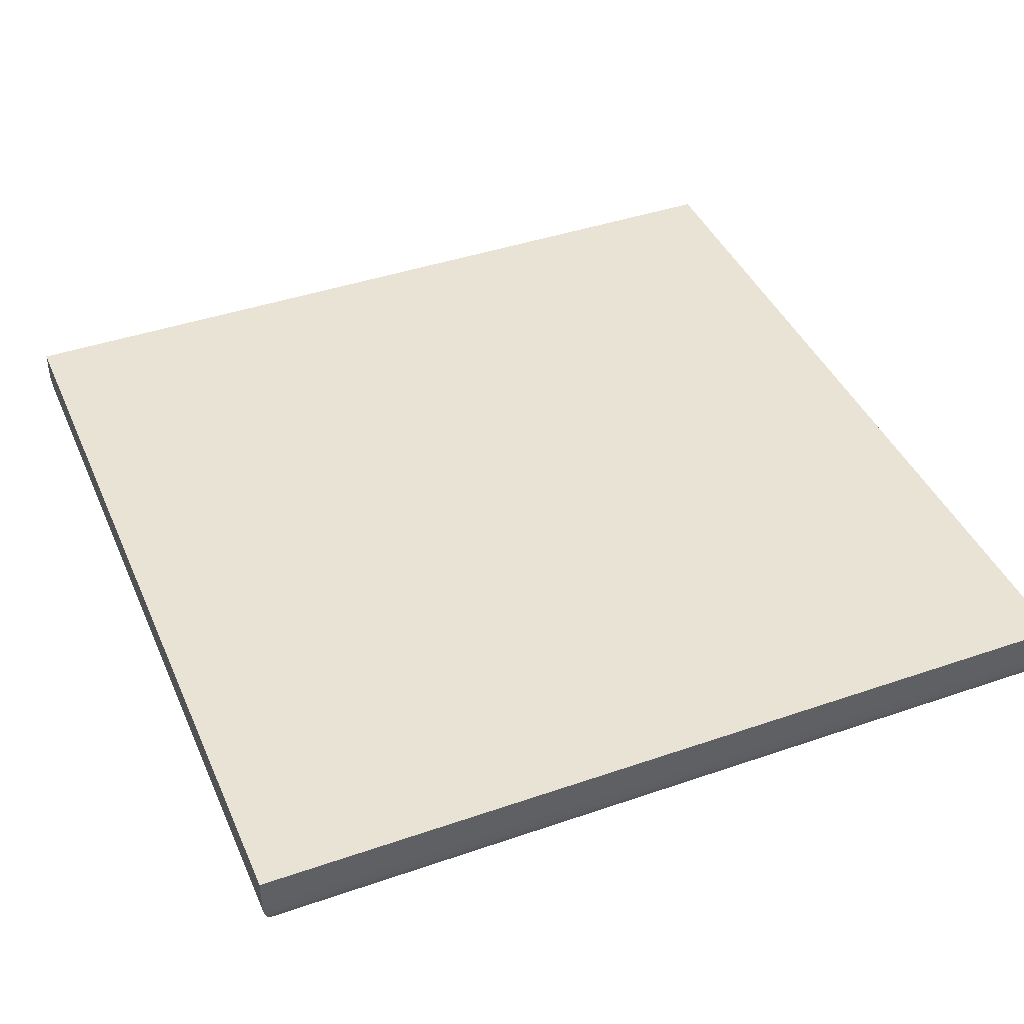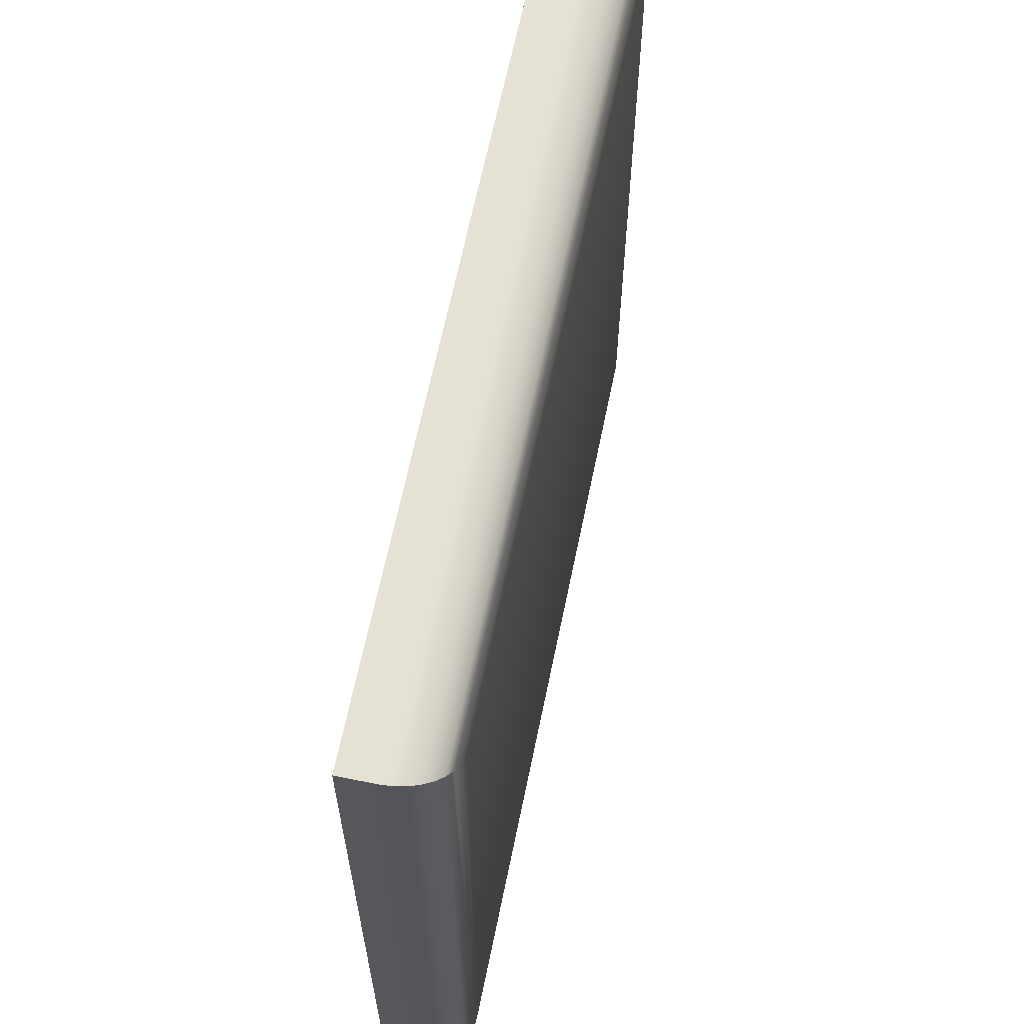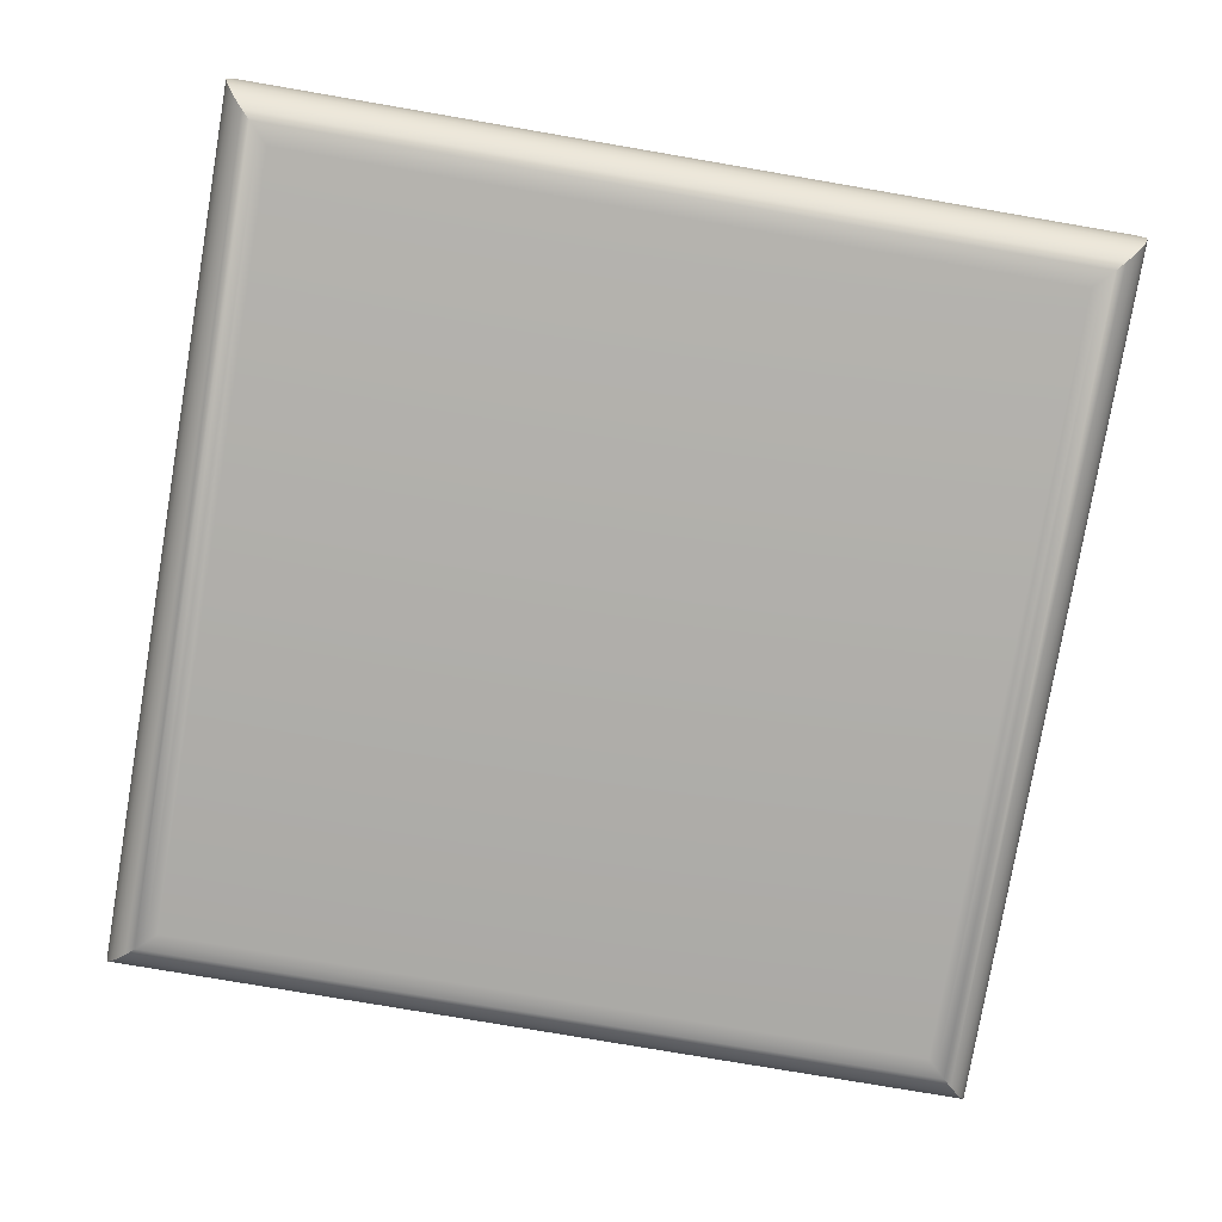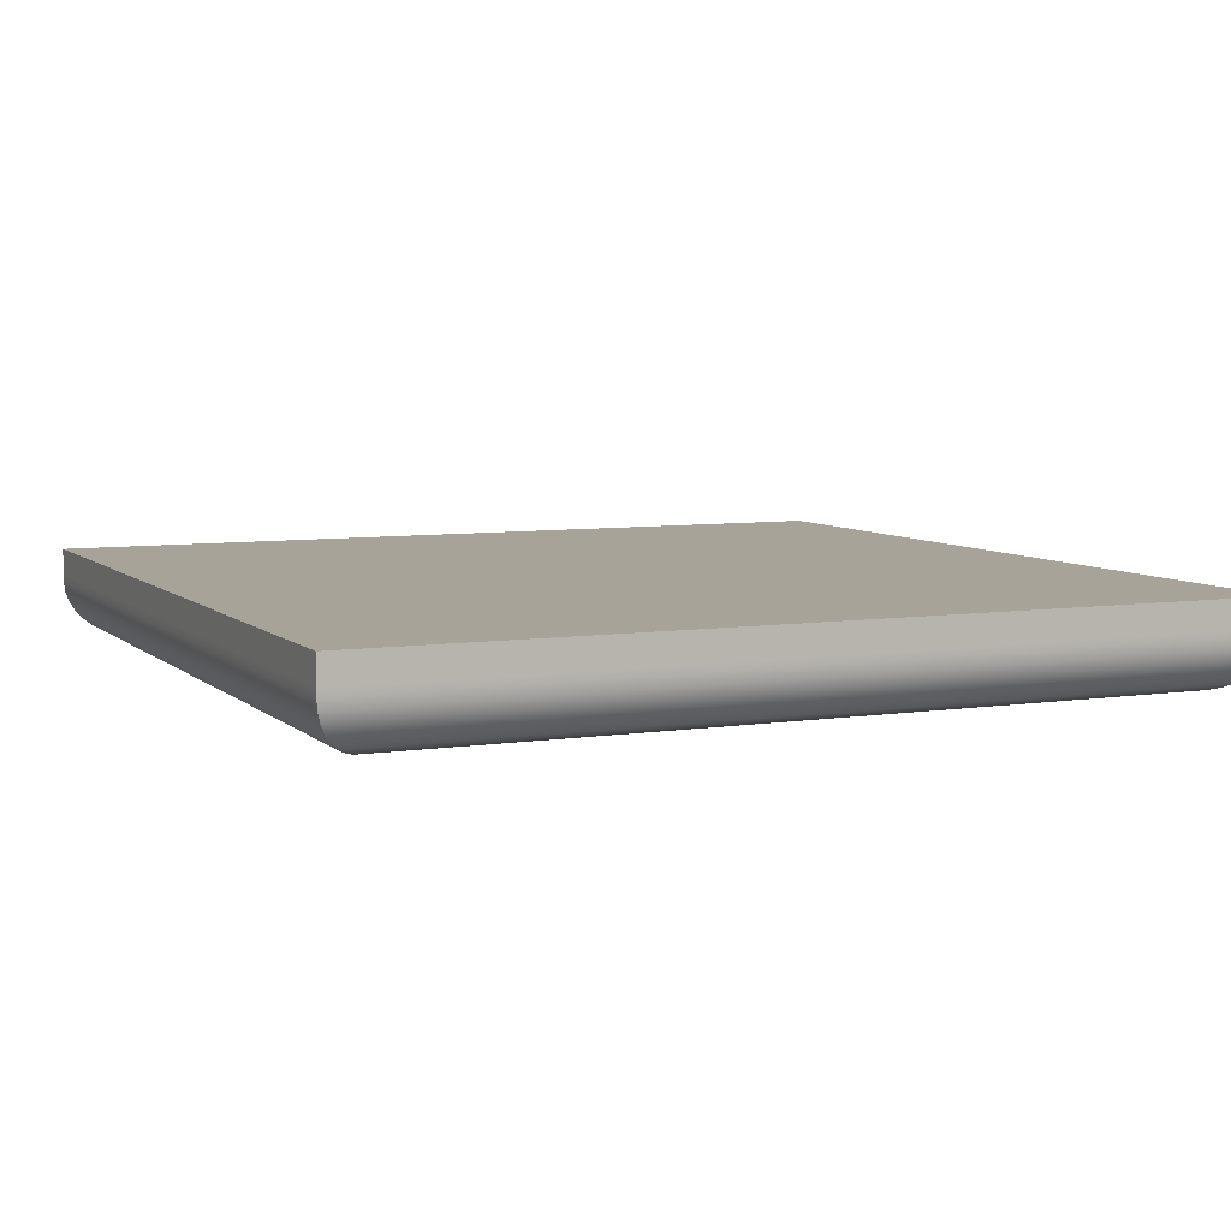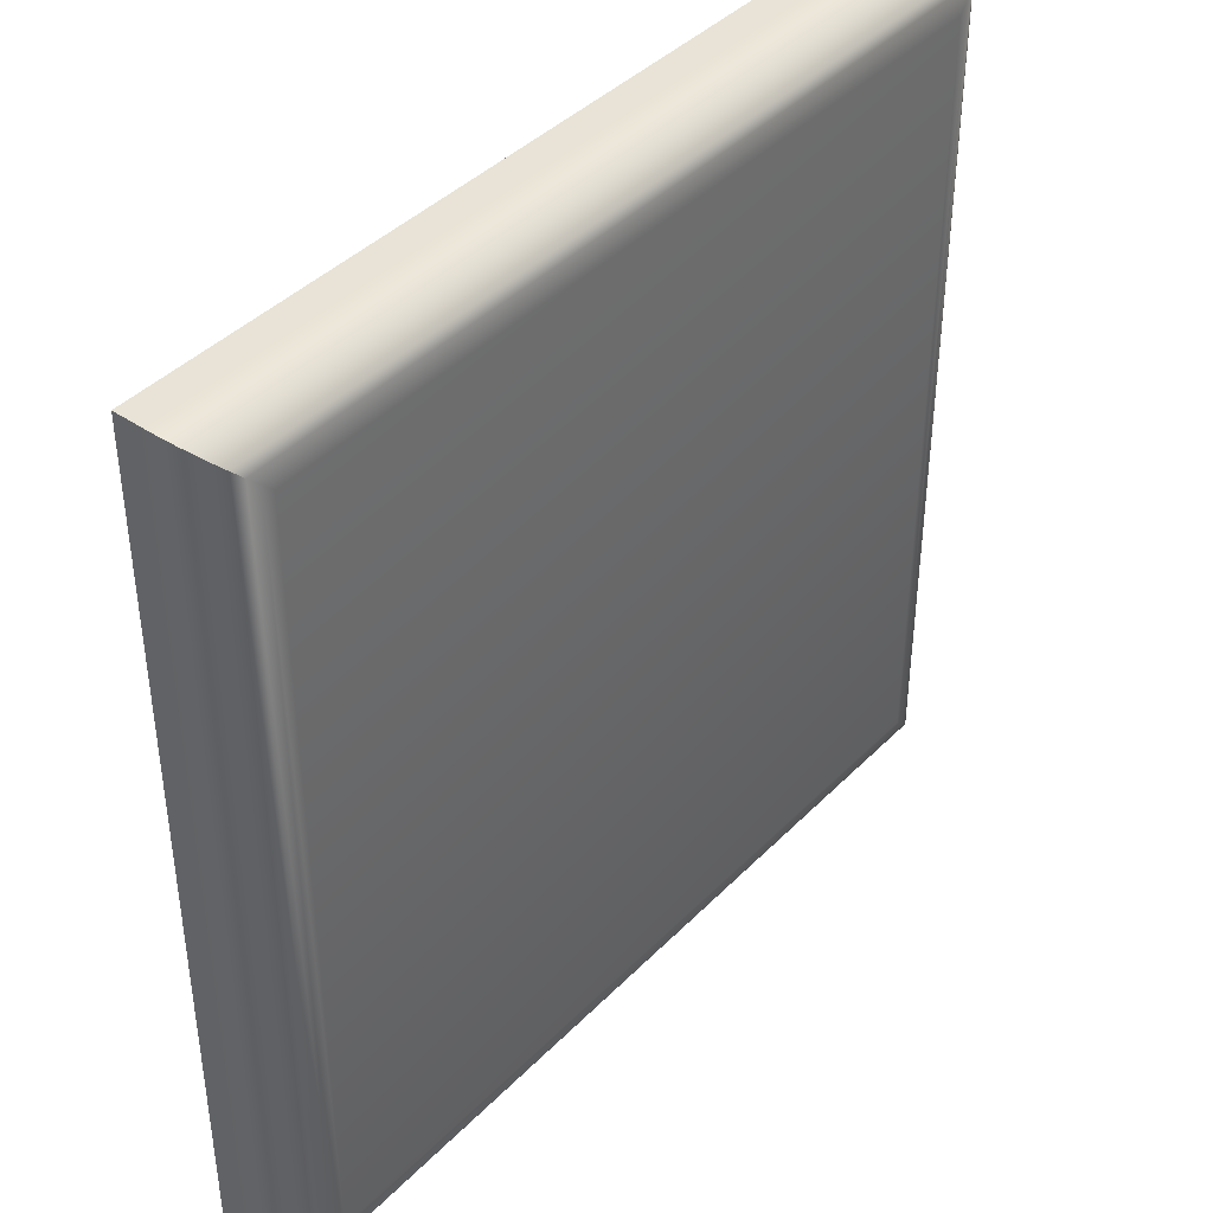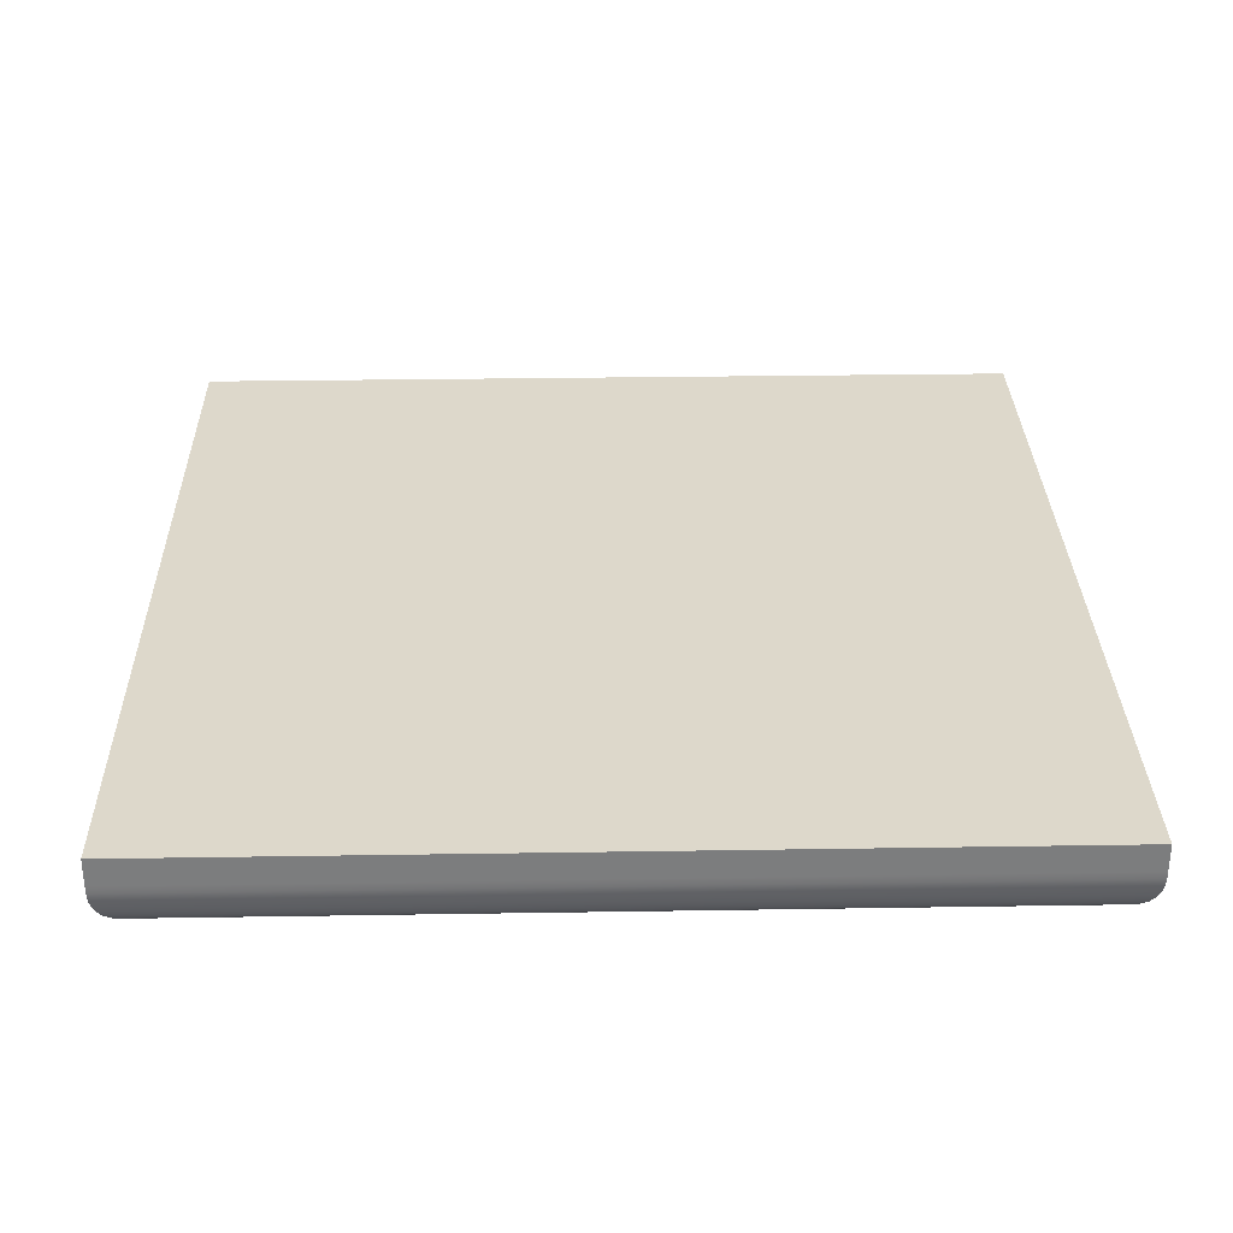
<metadata>
{"format":"obj","ext":"obj","renderer":"f3d","projection":"perspective","resolution":1024,"background":"white","views":[{"elev":42.0,"azim":-22.5,"up":"+Y"},{"elev":64.6,"azim":-78.4,"up":"+Z"},{"elev":-77.9,"azim":80.3,"up":"+Y"},{"elev":6.9,"azim":155.7,"up":"+Y"},{"elev":41.4,"azim":-50.3,"up":"+Z"},{"elev":31.1,"azim":88.7,"up":"+Y"}]}
</metadata>
<code>
o Cube_Cube.003
v -10 -0.001007 10
v -10 -0.001007 -10
v 10 -0.001007 10
v 10 -0.001007 -10
v -10 -0.001007 10
v -10 -0.001007 -10
v 10 -0.001007 -10
v 10 -0.001007 10
v -10 -0.6256 -10
v 10 -0.6256 -10
v 10 -0.6256 10
v -10 -0.6256 10
v -8.795 -2.001 8.795
v -10 -0.7959 10
v -9.03 -1.978 9.03
v -9.256 -1.909 9.256
v -9.464 -1.798 9.464
v -9.647 -1.648 9.647
v -9.797 -1.465 9.797
v -9.908 -1.257 9.908
v -9.977 -1.031 9.977
v -8.795 -2.001 -8.795
v -10 -0.7959 -10
v -9.03 -1.978 -9.03
v -9.256 -1.909 -9.256
v -9.464 -1.798 -9.464
v -9.647 -1.648 -9.647
v -9.797 -1.465 -9.797
v -9.908 -1.257 -9.908
v -9.977 -1.031 -9.977
v 8.795 -2.001 8.795
v 10 -0.7959 10
v 9.03 -1.978 9.03
v 9.256 -1.909 9.256
v 9.464 -1.798 9.464
v 9.647 -1.648 9.647
v 9.797 -1.465 9.797
v 9.908 -1.257 9.908
v 9.977 -1.031 9.977
v 8.795 -2.001 -8.795
v 10 -0.7959 -10
v 9.03 -1.978 -9.03
v 9.256 -1.909 -9.256
v 9.464 -1.798 -9.464
v 9.647 -1.648 -9.647
v 9.797 -1.465 -9.797
v 9.908 -1.257 -9.908
v 9.977 -1.031 -9.977
f 5 1 2 6
f 6 2 4 7
f 7 4 3 8
f 8 3 1 5
f 32 11 12 14
f 4 2 1 3
f 11 8 5 12
f 10 7 8 11
f 9 6 7 10
f 12 5 6 9
f 22 40 31 13
f 41 10 11 32
f 23 9 10 41
f 22 13 15 24
f 24 15 16 25
f 25 16 17 26
f 26 17 18 27
f 27 18 19 28
f 28 19 20 29
f 29 20 21 30
f 30 21 14 23
f 40 22 24 42
f 42 24 25 43
f 43 25 26 44
f 44 26 27 45
f 45 27 28 46
f 46 28 29 47
f 47 29 30 48
f 48 30 23 41
f 31 40 42 33
f 33 42 43 34
f 34 43 44 35
f 35 44 45 36
f 36 45 46 37
f 37 46 47 38
f 38 47 48 39
f 39 48 41 32
f 13 31 33 15
f 15 33 34 16
f 16 34 35 17
f 17 35 36 18
f 18 36 37 19
f 19 37 38 20
f 20 38 39 21
f 21 39 32 14
f 14 12 9 23

</code>
